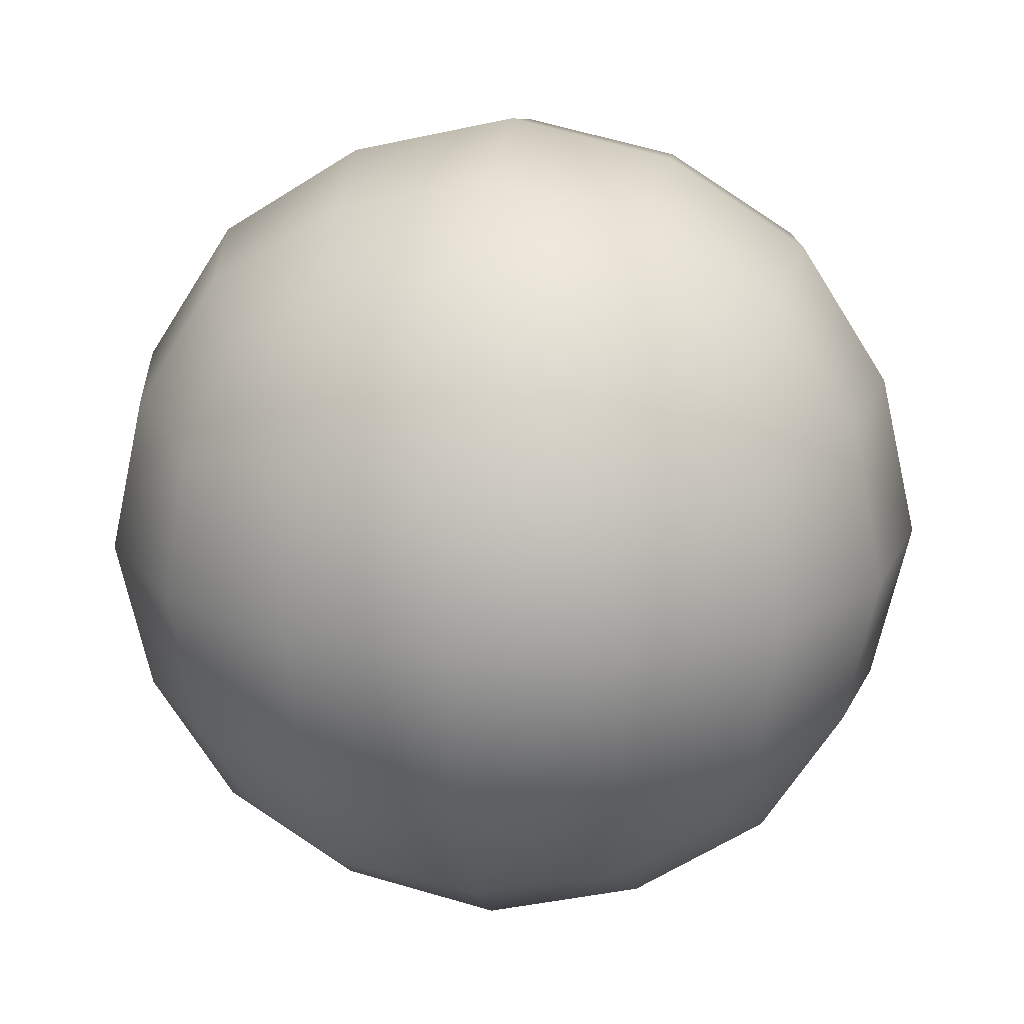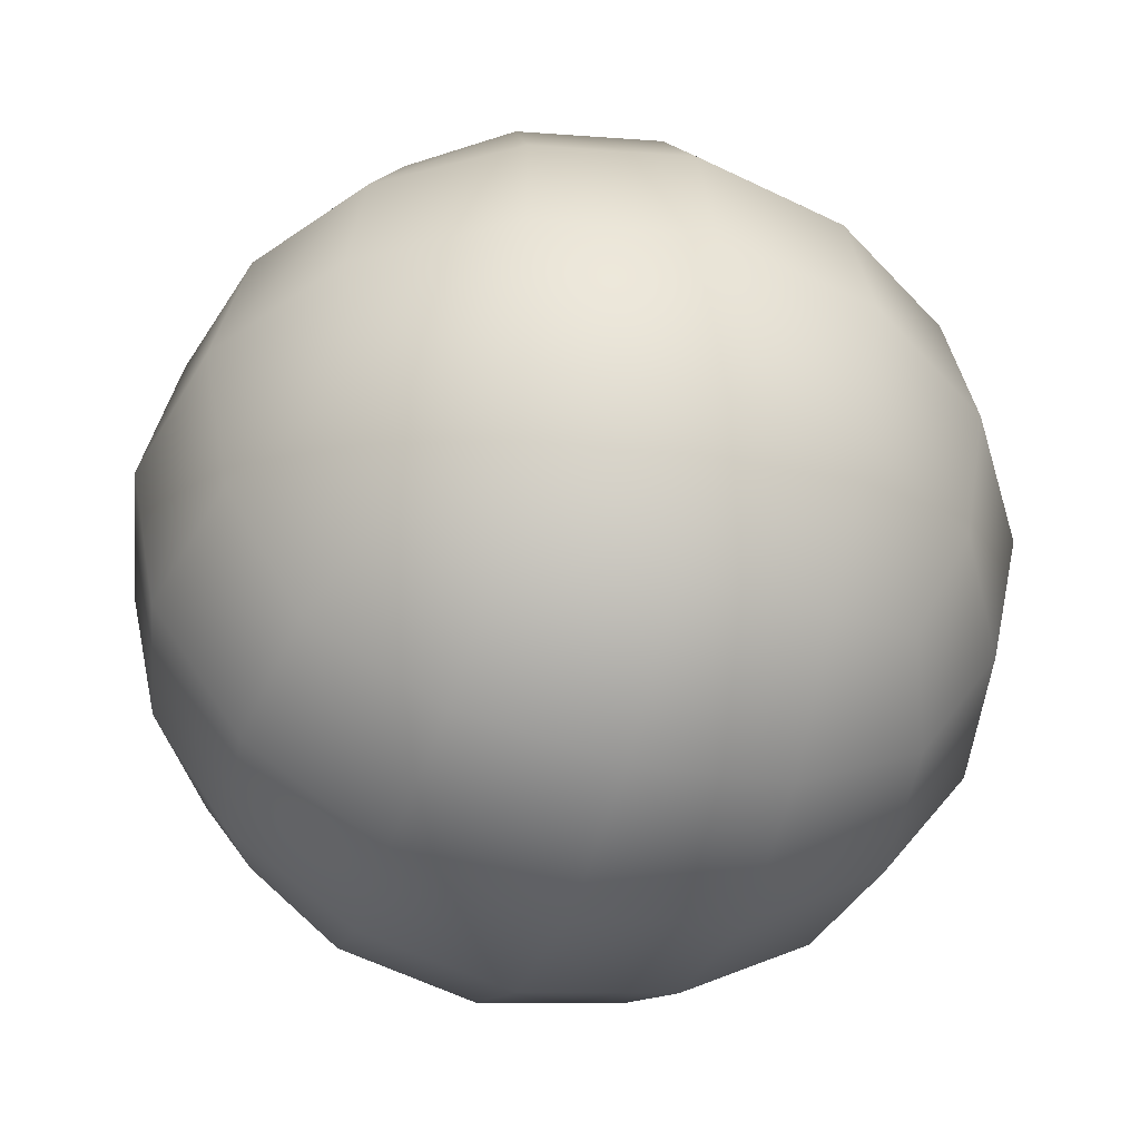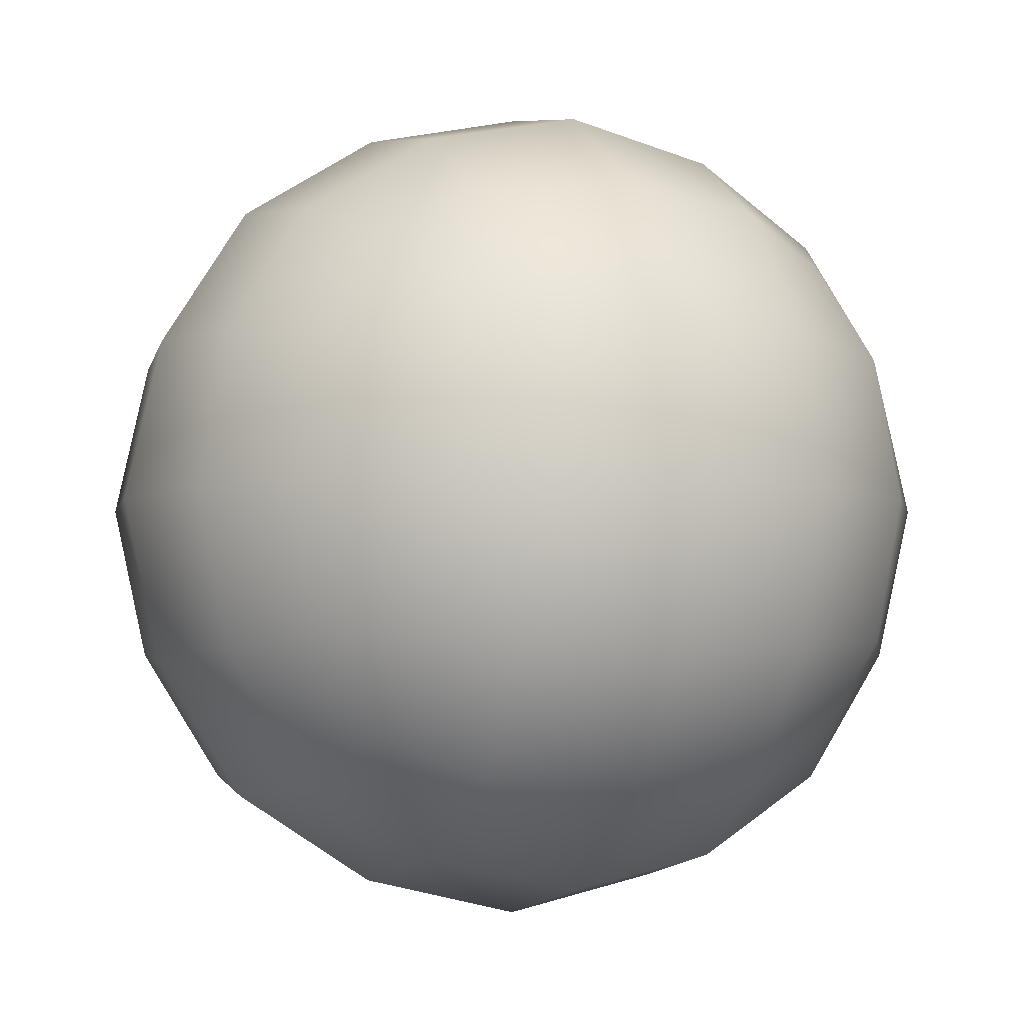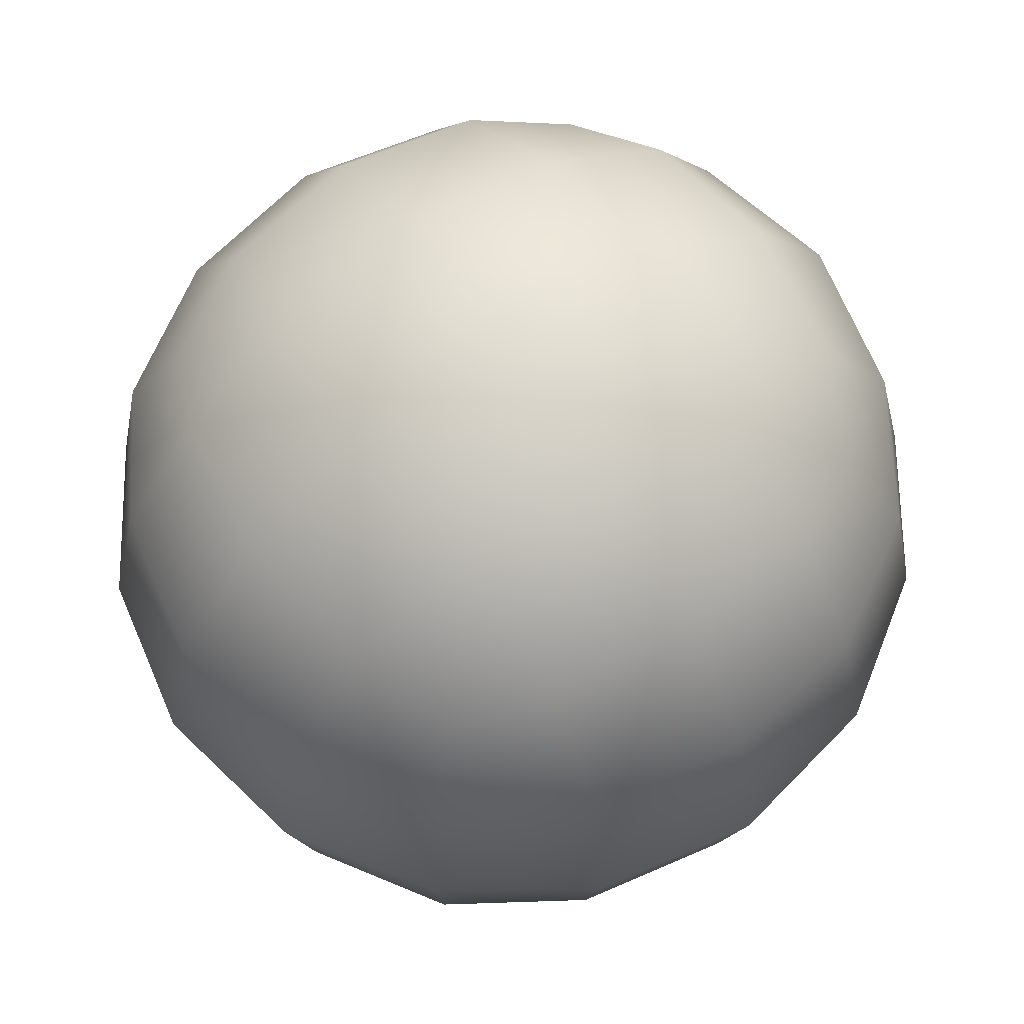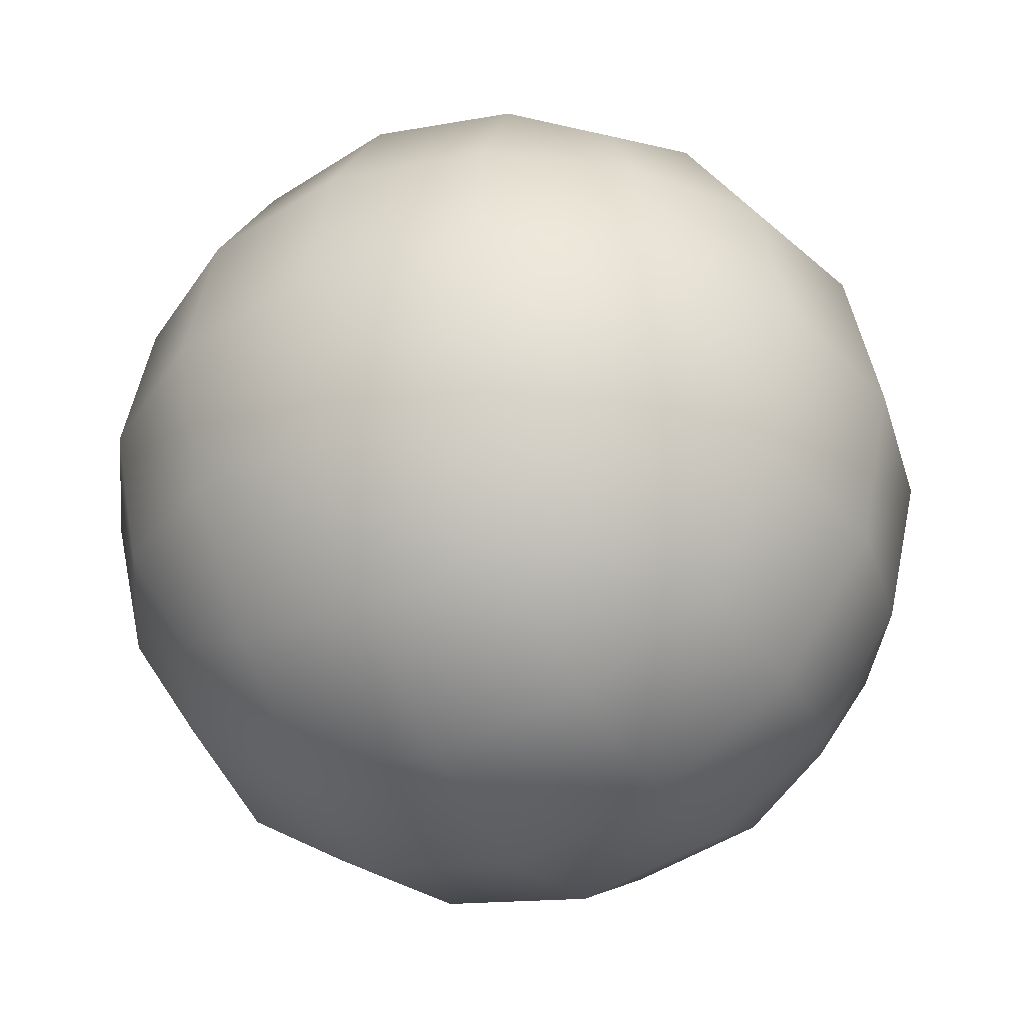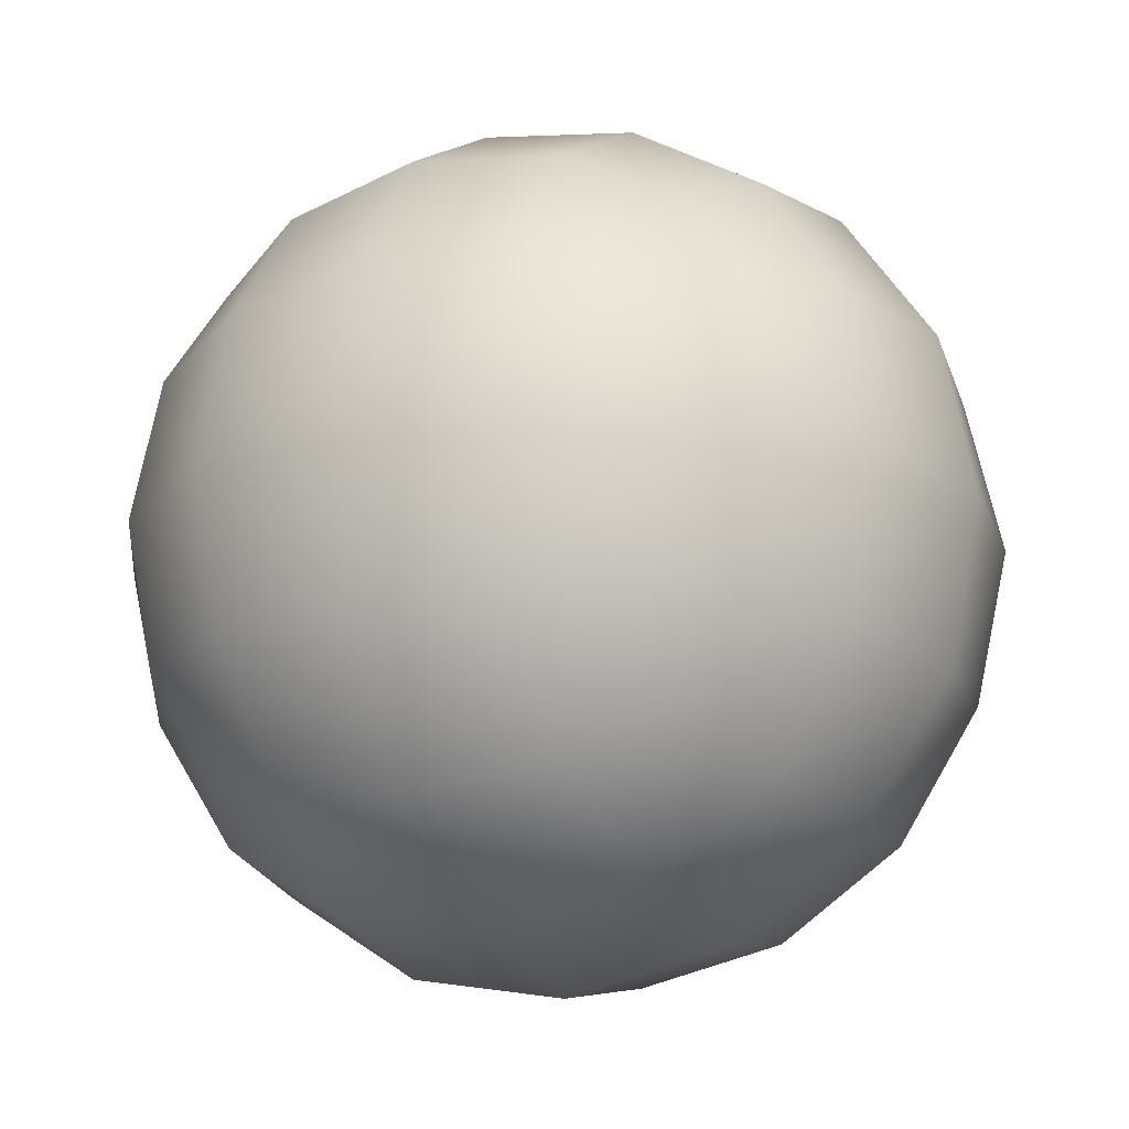
<metadata>
{"format":"obj","ext":"obj","renderer":"f3d","projection":"perspective","resolution":1024,"background":"white","views":[{"elev":19.3,"azim":97.7,"up":"+Z"},{"elev":-45.5,"azim":162.6,"up":"+Z"},{"elev":-4.7,"azim":-112.9,"up":"+Z"},{"elev":65.7,"azim":145.4,"up":"+Y"},{"elev":-36.2,"azim":27.6,"up":"+Z"},{"elev":-19.0,"azim":27.7,"up":"+Y"}]}
</metadata>
<code>
g pm1013_11_DropCSkin_ty3
v -0.002278 0.3185 -3.639e-19
v -6.311e-32 0.3186 0.002274
v 2.7e-09 0.318 -3.639e-19
v -6.311e-32 0.3186 -0.002274
v -0.002148 0.3189 0.002148
v -0.002002 0.3201 0.003948
v -0.003948 0.3201 0.002002
v -6.311e-32 0.3198 0.004208
v -6.311e-32 0.3217 0.005438
v -0.002148 0.3189 -0.002148
v -0.002002 0.3201 -0.003948
v -0.003948 0.3201 -0.002002
v -6.311e-32 0.3198 -0.004208
v -6.311e-32 0.3217 -0.005438
v -0.004209 0.3198 -3.639e-19
v -0.0055 0.3217 -3.639e-19
v -0.00215 0.3219 0.005056
v -0.00228 0.324 0.005504
v -0.003951 0.322 0.003951
v -6.311e-32 0.324 0.005958
v -6.311e-32 0.3263 0.005438
v -0.003368 0.3206 0.003368
v -0.005056 0.3219 0.00215
v -0.005504 0.324 0.00228
v -0.004213 0.324 0.004213
v -0.003951 0.326 0.003951
v -0.00215 0.3261 0.005056
v -0.002002 0.3279 0.003948
v -6.311e-32 0.3282 0.004208
v -6.311e-32 0.3294 0.002274
v -0.003368 0.3274 0.003368
v -0.003948 0.3279 0.002002
v -0.002148 0.3291 0.002148
v -0.002278 0.3295 -3.639e-19
v -6.311e-32 0.33 -3.639e-19
v -6.311e-32 0.3294 -0.002274
v -0.005056 0.3261 0.00215
v -0.0055 0.3263 -3.639e-19
v -0.004209 0.3282 -3.639e-19
v -0.003948 0.3279 -0.002002
v -0.002148 0.3291 -0.002148
v -0.002002 0.3279 -0.003948
v -6.311e-32 0.3282 -0.004208
v -6.311e-32 0.3263 -0.005438
v -0.005958 0.324 0
v -0.005504 0.324 -0.00228
v -0.005056 0.3261 -0.00215
v -0.003951 0.326 -0.003951
v -0.003368 0.3274 -0.003368
v -0.00215 0.3261 -0.005056
v -0.00228 0.324 -0.005504
v -6.311e-32 0.324 -0.005958
v -0.005056 0.3219 -0.00215
v -0.003951 0.322 -0.003951
v -0.004213 0.324 -0.004213
v -0.00215 0.3219 -0.005056
v -0.003368 0.3206 -0.003368
v 0.002278 0.3185 -3.639e-19
v -6.311e-32 0.3186 -0.002274
v 2.7e-09 0.318 -3.639e-19
v -6.311e-32 0.3186 0.002274
v 0.002148 0.3189 -0.002148
v 0.002002 0.3201 -0.003948
v 0.003948 0.3201 -0.002002
v -6.311e-32 0.3198 -0.004208
v -6.311e-32 0.3217 -0.005438
v 0.002148 0.3189 0.002148
v 0.002002 0.3201 0.003948
v 0.003948 0.3201 0.002002
v -6.311e-32 0.3198 0.004208
v -6.311e-32 0.3217 0.005438
v 0.004209 0.3198 -3.639e-19
v 0.0055 0.3217 -3.639e-19
v 0.00215 0.3219 -0.005056
v 0.00228 0.324 -0.005504
v 0.003951 0.322 -0.003951
v -6.311e-32 0.324 -0.005958
v -6.311e-32 0.3263 -0.005438
v 0.003368 0.3206 -0.003368
v 0.005056 0.3219 -0.00215
v 0.005504 0.324 -0.00228
v 0.004213 0.324 -0.004213
v 0.003951 0.326 -0.003951
v 0.00215 0.3261 -0.005056
v 0.002002 0.3279 -0.003948
v -6.311e-32 0.3282 -0.004208
v -6.311e-32 0.3294 -0.002274
v 0.003368 0.3274 -0.003368
v 0.003948 0.3279 -0.002002
v 0.002148 0.3291 -0.002148
v 0.002278 0.3295 -3.639e-19
v -6.311e-32 0.33 -3.639e-19
v -6.311e-32 0.3294 0.002274
v 0.005056 0.3261 -0.00215
v 0.0055 0.3263 -3.639e-19
v 0.004209 0.3282 -3.639e-19
v 0.003948 0.3279 0.002002
v 0.002148 0.3291 0.002148
v 0.002002 0.3279 0.003948
v -6.311e-32 0.3282 0.004208
v -6.311e-32 0.3263 0.005438
v 0.005958 0.324 2.702e-09
v 0.005504 0.324 0.00228
v 0.005056 0.3261 0.00215
v 0.003951 0.326 0.003951
v 0.003368 0.3274 0.003368
v 0.00215 0.3261 0.005056
v 0.00228 0.324 0.005504
v -6.311e-32 0.324 0.005958
v 0.005056 0.3219 0.00215
v 0.003951 0.322 0.003951
v 0.004213 0.324 0.004213
v 0.00215 0.3219 0.005056
v 0.003368 0.3206 0.003368
g pm1013_11_DropCSkin_ty3_0
f 3 2 1
f 3 1 4
f 2 5 1
f 6 5 2
f 1 5 7
f 7 5 6
f 8 6 2
f 8 9 6
f 1 10 4
f 4 10 11
f 12 10 1
f 11 10 12
f 13 4 11
f 13 11 14
f 15 1 7
f 15 12 1
f 15 7 16
f 15 16 12
f 9 17 6
f 18 17 9
f 6 17 19
f 19 17 18
f 20 18 9
f 20 21 18
f 22 7 6
f 22 6 19
f 22 19 7
f 7 23 16
f 19 23 7
f 24 23 19
f 16 23 24
f 25 19 18
f 25 24 19
f 25 18 26
f 25 26 24
f 21 27 18
f 18 27 26
f 28 27 21
f 26 27 28
f 29 28 21
f 29 30 28
f 31 26 28
f 31 28 32
f 31 32 26
f 30 33 28
f 28 33 32
f 34 33 30
f 32 33 34
f 35 34 30
f 35 36 34
f 26 37 24
f 32 37 26
f 24 37 38
f 38 37 32
f 39 32 34
f 39 38 32
f 39 34 40
f 39 40 38
f 36 41 34
f 34 41 40
f 42 41 36
f 40 41 42
f 43 42 36
f 43 44 42
f 45 24 38
f 45 38 46
f 45 16 24
f 45 46 16
f 40 47 38
f 38 47 46
f 48 47 40
f 46 47 48
f 49 40 42
f 49 48 40
f 49 42 48
f 44 50 42
f 42 50 48
f 51 50 44
f 48 50 51
f 52 51 44
f 52 14 51
f 46 53 16
f 54 53 46
f 16 53 12
f 12 53 54
f 55 46 48
f 55 48 51
f 55 54 46
f 55 51 54
f 14 56 51
f 51 56 54
f 11 56 14
f 54 56 11
f 57 11 12
f 57 54 11
f 57 12 54
f 60 59 58
f 60 58 61
f 59 62 58
f 63 62 59
f 58 62 64
f 64 62 63
f 65 63 59
f 65 66 63
f 58 67 61
f 61 67 68
f 69 67 58
f 68 67 69
f 70 61 68
f 70 68 71
f 72 58 64
f 72 69 58
f 72 64 73
f 72 73 69
f 66 74 63
f 75 74 66
f 63 74 76
f 76 74 75
f 77 75 66
f 77 78 75
f 79 64 63
f 79 63 76
f 79 76 64
f 64 80 73
f 76 80 64
f 81 80 76
f 73 80 81
f 82 76 75
f 82 81 76
f 82 75 83
f 82 83 81
f 78 84 75
f 75 84 83
f 85 84 78
f 83 84 85
f 86 85 78
f 86 87 85
f 88 83 85
f 88 85 89
f 88 89 83
f 87 90 85
f 85 90 89
f 91 90 87
f 89 90 91
f 92 91 87
f 92 93 91
f 83 94 81
f 89 94 83
f 81 94 95
f 95 94 89
f 96 89 91
f 96 95 89
f 96 91 97
f 96 97 95
f 93 98 91
f 91 98 97
f 99 98 93
f 97 98 99
f 100 99 93
f 100 101 99
f 102 81 95
f 102 95 103
f 102 73 81
f 102 103 73
f 97 104 95
f 95 104 103
f 105 104 97
f 103 104 105
f 106 97 99
f 106 105 97
f 106 99 105
f 101 107 99
f 99 107 105
f 108 107 101
f 105 107 108
f 109 108 101
f 109 71 108
f 103 110 73
f 111 110 103
f 73 110 69
f 69 110 111
f 112 103 105
f 112 105 108
f 112 111 103
f 112 108 111
f 71 113 108
f 108 113 111
f 68 113 71
f 111 113 68
f 114 68 69
f 114 111 68
f 114 69 111

</code>
